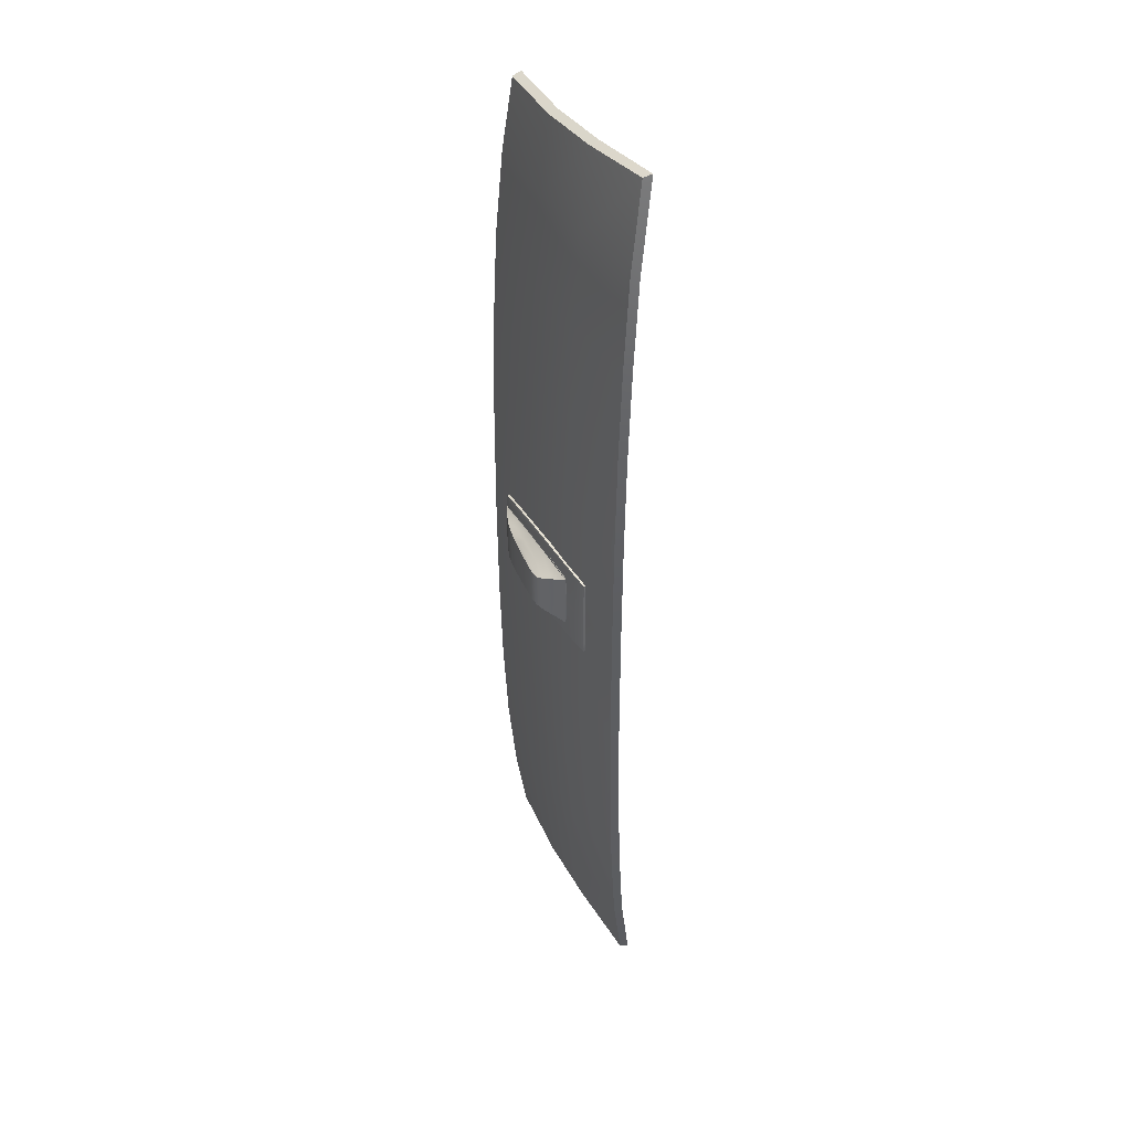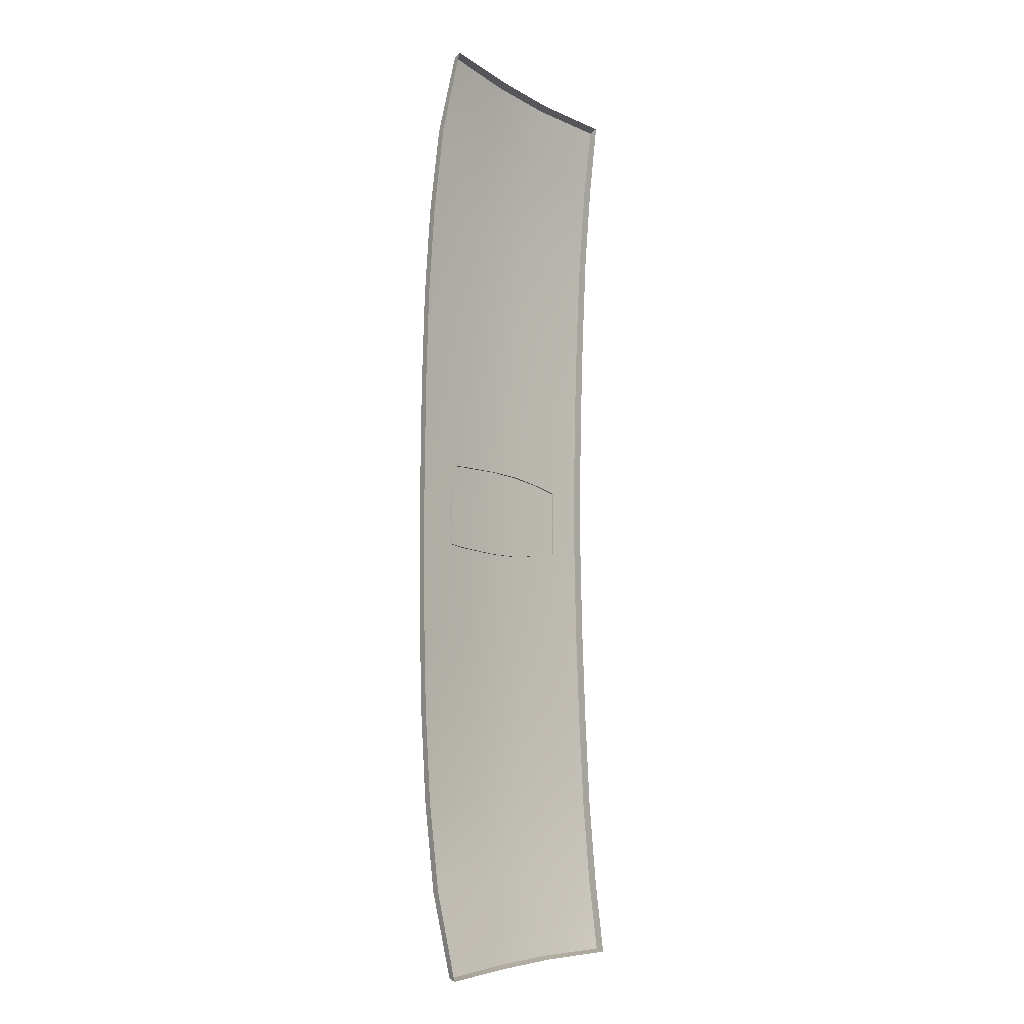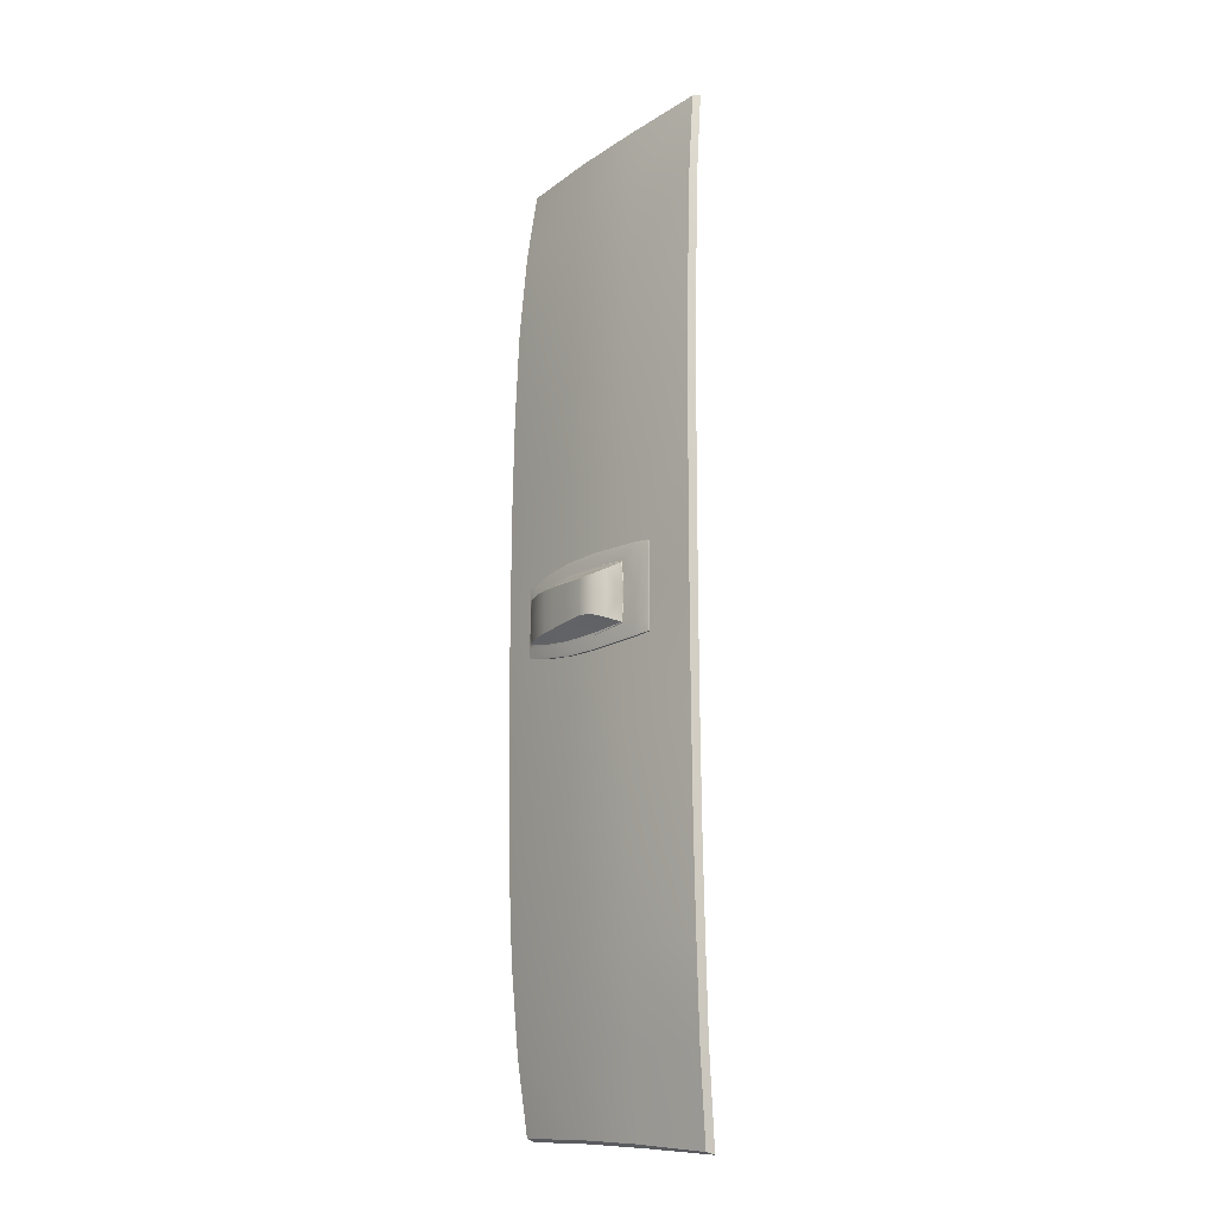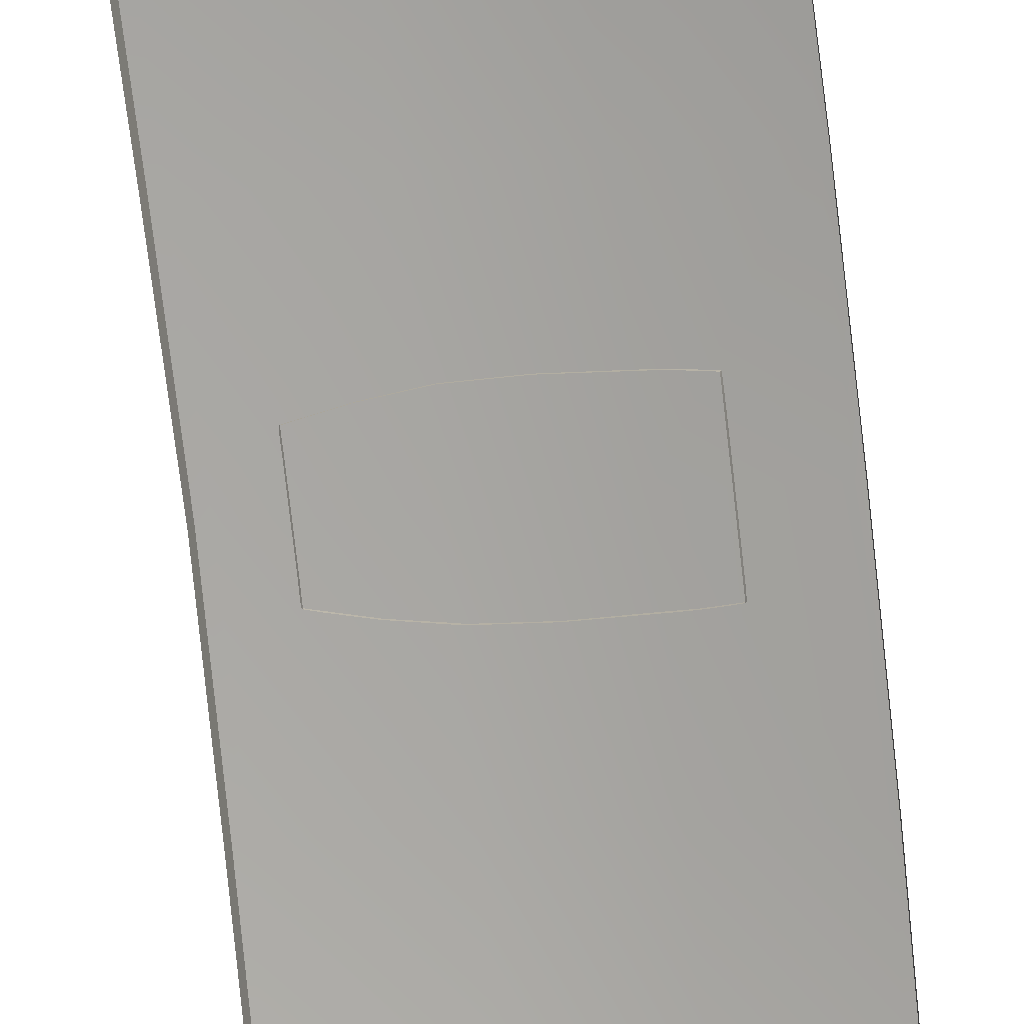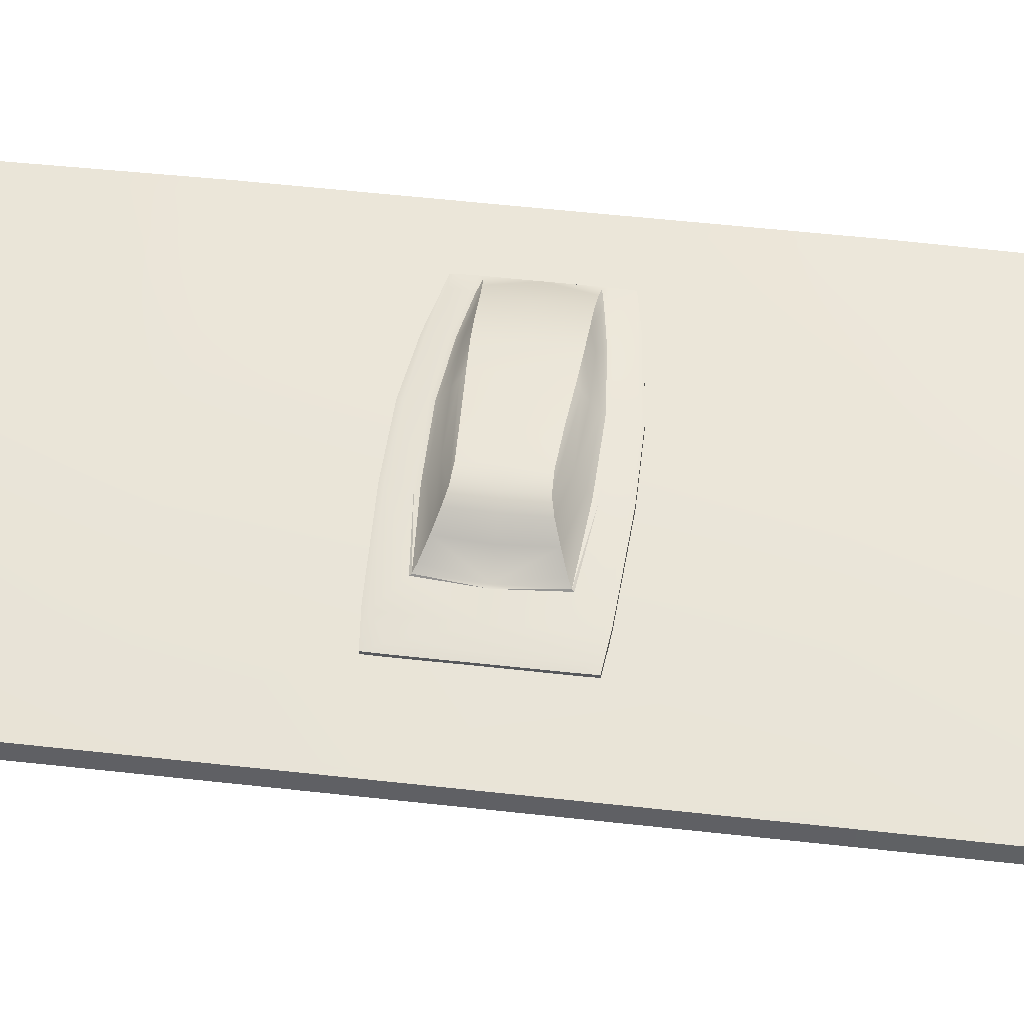
<metadata>
{"format":"obj","ext":"obj","renderer":"f3d","projection":"perspective","resolution":1024,"background":"white","views":[{"elev":41.4,"azim":75.9,"up":"+Y"},{"elev":-10.0,"azim":145.5,"up":"+Y"},{"elev":-16.6,"azim":62.1,"up":"+Y"},{"elev":-78.8,"azim":6.6,"up":"+Z"},{"elev":42.7,"azim":98.1,"up":"+Z"}]}
</metadata>
<code>
o roof_body
v 52.21 -6.341 32.9
v 52.12 -11.61 32.76
v 52.24 -11.61 33.21
v 52.04 -16.47 32.52
v 52.07 -20.99 32.54
v 52.15 -16.47 32.97
v 52.3 0.01256 32.96
v 52.33 -6.341 33.35
v 63.67 -25.3 29.24
v 59.91 -24.89 30.43
v 63.62 -25.65 29.19
v 60.78 -16.5 31.29
v 57 -11.61 32.46
v 56.81 -16.5 32.23
v 52.02 -24.39 32.02
v 51.91 -24.54 31.57
v 52.01 -24.69 31.97
v 52.04 16.47 32.52
v 52.12 11.61 32.76
v 52.15 16.47 32.97
v 52.58 -11.61 33.16
v 51.97 -20.99 32.09
v 56.26 -24.59 31.35
v 52.4 -20.99 32.49
v 52.32 -24.41 31.97
v 56.23 -24.92 31.31
v 52.32 -24.72 31.93
v 56.55 -21.06 31.8
v 52.21 -24.87 31.47
v 60.4 -21.14 30.89
v 56.23 -25.09 30.85
v 51.9 -24.87 31.52
v 59.86 -25.22 30.39
v 59.86 -25.4 29.93
v 52.49 -16.47 32.92
v 63.62 -25.78 28.72
v 63.86 -25.68 29.11
v 52.4 0.01256 33.41
v 63.91 -25.32 29.16
v 63.91 -25.42 28.7
v 52.21 6.337 32.9
v 52.33 6.337 33.35
v 63.86 -25.8 28.65
v 64.51 -21.21 29.27
v 52.67 -6.341 33.3
v 52.24 11.61 33.21
v 52.07 20.98 32.54
v 51.97 20.98 32.09
v 52.02 24.39 32.02
v 63.86 25.67 29.11
v 63.62 25.65 29.19
v 63.67 25.29 29.24
v 51.9 24.87 31.52
v 51.91 24.54 31.57
v 52.01 24.69 31.97
v 59.91 24.89 30.43
v 59.86 25.22 30.39
v 56.26 24.59 31.35
v 63.91 25.32 29.16
v 63.91 25.42 28.7
v 52.21 24.87 31.47
v 56.23 24.92 31.31
v 56.23 25.09 30.85
v 52.4 20.98 32.49
v 52.67 6.337 33.3
v 52.32 24.41 31.97
v 64.27 -21.21 29.8
v 52.75 0.01256 33.35
v 52.32 24.72 31.93
v 52.49 16.47 32.92
v 57.1 -6.366 32.58
v 59.86 25.39 29.93
v 63.86 25.8 28.65
v 61.02 -11.61 31.51
v 64.62 -16.52 30.13
v 64.52 -21.21 29.73
v 64.86 -16.52 29.59
v 64.86 -16.52 30.05
v 63.62 25.77 28.72
v 64.51 21.21 29.27
v 52.58 11.61 33.16
v 65.05 -11.64 29.79
v 64.81 -11.64 30.32
v 61.15 -6.392 31.59
v 57.15 0.01256 32.6
v 65.05 11.63 30.25
v 64.81 11.63 30.32
v 64.9 6.413 30.42
v 65.17 0.01256 30.38
v 64.94 0.01256 30.45
v 65.14 -6.417 30.35
v 61.02 11.61 31.51
v 57 11.61 32.46
v 57.1 6.362 32.58
v 60.4 21.13 30.89
v 56.55 21.06 31.8
v 64.27 21.21 29.8
v 60.78 16.5 31.29
v 64.52 21.21 29.73
v 64.86 16.52 29.59
v 64.62 16.52 30.13
v 64.86 16.52 30.05
v 65.14 6.413 29.88
v 65.05 11.63 29.79
v 65.05 -11.64 30.25
v 56.81 16.5 32.23
v 61.15 6.387 31.59
v 61.18 0.01256 31.59
v 64.9 -6.417 30.42
v 65.14 6.413 30.35
v 65.17 0.01256 29.92
v 65.14 -6.417 29.88
v 54.27 -1.244 32.98
v 54.33 -1.242 33.22
v 62.76 -2.222 31.2
v 62.69 -2.22 31.01
v 54.33 -1.803 33.19
v 54.65 -1.889 32.91
v 61.83 -2.315 31.51
v 62.48 -2.249 31.05
v 62.56 -2.128 31.29
v 61.97 -2.165 31.5
v 57.43 -2.217 32.68
v 55.82 -2.124 32.96
v 57.42 -2.35 32.65
v 54.27 -1.801 32.99
v 61.9 -2.299 31.23
v 57.36 -2.35 32.41
v 59.19 -2.4 31.98
v 54.69 -1.788 33.16
v 54.32 -1.71 33.2
v 55.84 -2.024 32.98
v 59.29 -2.28 32.23
v 54.41 -1.139 33.22
v 55.76 -2.124 32.72
v 61.46 -2.329 31.36
v 54.26 -1.453 32.97
v 54.26 -1.701 32.98
v 59.26 -2.4 32.21
v 54.27 -0.004194 32.98
v 62.7 -2.103 30.99
v 62.57 -1.743 31.3
v 62.77 -1.692 31.21
v 55.85 -1.541 33
v 54.75 -1.331 33.17
v 59.29 -1.729 32.25
v 57.43 -1.721 32.69
v 54.83 -1.236 33.18
v 62.7 -1.798 30.98
v 54.7 -1.119 33.3
v 55.9 -1.437 33.01
v 62.03 -0.004194 31.49
v 61.21 -1.533 31.74
v 61.19 -1.481 31.78
v 62.77 1.719 31.21
v 62.57 2.049 31.3
v 62.7 1.794 30.98
v 56.02 -1.374 33.08
v 57.44 -1.608 32.71
v 61.33 -0.004261 31.72
v 59.19 -1.491 32.43
v 59.25 -1.604 32.27
v 61.05 -1.393 31.94
v 62.76 2.221 31.2
v 62.7 -0.004194 30.98
v 57.45 -1.512 32.81
v 62.69 2.22 31.01
v 62.7 2.103 30.99
v 61.97 2.164 31.5
v 61.21 1.53 31.74
v 61.85 2.31 31.5
v 55.82 2.124 32.96
v 57.36 2.346 32.41
v 55.76 2.119 32.72
v 54.33 1.801 33.19
v 57.42 2.346 32.65
v 59.19 2.4 31.98
v 54.65 1.885 32.91
v 62.48 2.245 31.05
v 61.9 2.299 31.23
v 59.26 2.4 32.21
v 61.46 2.325 31.36
v 59.29 2.276 32.23
v 57.42 2.218 32.68
v 59.29 1.725 32.25
v 61.19 1.479 31.78
v 61.24 -0.004209 31.76
v 60.72 -1.212 32.36
v 59.13 -1.24 32.81
v 55.84 2.025 32.98
v 61.05 1.39 31.94
v 55.17 -1.097 33.4
v 55.46 -1.16 33.36
v 60.06 -0.9554 33.01
v 59.53 -0.9243 33.15
v 60.38 -1.048 32.77
v 59.25 1.6 32.27
v 58.43 -0.9765 33.3
v 57.28 -1.043 33.43
v 60.79 -0.004194 32.33
v 60.72 1.212 32.36
v 57.43 -1.152 33.29
v 56.23 -1.261 33.25
v 57.45 -1.315 33.07
v 55.83 -1.093 33.49
v 56.46 -1.083 33.5
v 54.69 1.784 33.16
v 54.27 1.796 32.99
v 54.26 1.696 32.98
v 54.32 1.704 33.2
v 54.26 1.453 32.97
v 54.75 1.327 33.17
v 54.33 1.238 33.22
v 60.37 1.043 32.77
v 57.43 1.717 32.69
v 57.44 1.604 32.71
v 59.19 1.487 32.43
v 55.85 1.536 33
v 60.4 -0.004194 32.77
v 54.27 1.24 32.98
v 55.9 1.437 33.01
v 59.13 1.24 32.81
v 59.53 0.9243 33.15
v 58.44 -0.004194 33.33
v 59.52 -0.004194 33.17
v 54.41 1.139 33.22
v 54.33 -0.003612 33.22
v 60.06 0.9513 33.01
v 57.29 -0.004194 33.45
v 57.47 1.155 33.28
v 57.45 1.311 33.07
v 58.43 0.9721 33.3
v 57.28 1.043 33.43
v 57.45 1.508 32.81
v 56.48 -0.004194 33.52
v 56.02 1.374 33.08
v 54.83 1.231 33.18
v 60.07 -0.004194 33.02
v 56.46 1.079 33.5
v 55.84 1.094 33.49
v 55.17 1.093 33.4
v 55.46 1.16 33.36
v 56.23 1.257 33.25
v 55.04 1.202 33.23
v 54.68 1.11 33.3
v 55.1 -0.004194 33.41
v 55.81 -0.004194 33.51
v 54.6 -0.004194 33.3
f 1 2 3
f 4 5 6
f 7 1 8
f 9 10 11
f 12 13 14
f 15 16 17
f 18 19 20
f 21 8 3
f 22 15 5
f 23 24 25
f 26 25 27
f 28 24 23
f 17 29 27
f 30 28 10
f 30 14 28
f 24 15 25
f 24 6 5
f 25 17 27
f 29 31 26
f 17 32 29
f 10 28 23
f 33 34 11
f 21 3 35
f 14 35 28
f 11 36 37
f 13 21 14
f 34 36 11
f 23 25 26
f 33 23 26
f 27 29 26
f 24 5 15
f 11 10 33
f 7 8 38
f 39 37 40
f 2 4 6
f 41 7 42
f 37 9 11
f 1 3 8
f 35 6 24
f 37 36 43
f 40 37 43
f 44 39 40
f 12 14 30
f 13 45 21
f 45 8 21
f 19 41 46
f 25 15 17
f 46 41 42
f 20 19 46
f 9 30 10
f 16 32 17
f 42 7 38
f 47 18 20
f 35 3 6
f 22 16 15
f 14 21 35
f 48 18 47
f 2 6 3
f 28 35 24
f 10 23 33
f 45 38 8
f 4 22 5
f 49 48 47
f 50 51 52
f 53 54 55
f 56 57 58
f 50 59 60
f 26 31 33
f 61 62 63
f 59 50 52
f 52 51 56
f 57 62 58
f 64 49 47
f 65 42 38
f 66 55 49
f 55 54 49
f 39 9 37
f 67 9 39
f 62 57 63
f 58 66 64
f 68 65 38
f 66 69 55
f 55 61 53
f 69 62 61
f 70 20 46
f 62 69 66
f 71 68 45
f 63 57 72
f 73 50 60
f 70 64 20
f 51 57 56
f 57 51 72
f 68 38 45
f 58 62 66
f 74 71 13
f 75 74 12
f 75 12 67
f 75 67 76
f 74 13 12
f 44 76 39
f 77 76 44
f 54 48 49
f 67 12 30
f 64 47 20
f 78 76 77
f 72 51 79
f 60 59 80
f 64 66 49
f 81 70 46
f 76 67 39
f 82 78 77
f 71 45 13
f 78 75 76
f 55 69 61
f 50 73 79
f 78 83 75
f 67 30 9
f 83 74 75
f 83 84 74
f 65 81 42
f 84 71 74
f 31 34 33
f 84 85 71
f 51 50 79
f 81 46 42
f 85 68 71
f 86 87 88
f 89 90 91
f 92 93 94
f 95 56 96
f 97 95 98
f 56 58 96
f 99 100 80
f 87 101 92
f 97 52 95
f 102 99 101
f 86 103 104
f 102 86 104
f 101 97 98
f 93 81 65
f 105 78 82
f 95 96 106
f 107 92 94
f 99 102 100
f 102 104 100
f 108 85 84
f 101 99 97
f 90 108 109
f 94 93 65
f 110 89 111
f 106 70 81
f 91 105 112
f 111 91 112
f 90 88 108
f 85 94 68
f 52 56 95
f 94 65 68
f 108 107 85
f 88 107 108
f 105 109 83
f 88 87 107
f 101 98 92
f 109 108 84
f 91 109 105
f 107 94 85
f 97 59 52
f 109 84 83
f 93 106 81
f 106 96 70
f 105 83 78
f 99 59 97
f 59 99 80
f 102 101 87
f 96 64 70
f 96 58 64
f 98 95 106
f 98 106 93
f 91 90 109
f 86 102 87
f 110 86 88
f 112 105 82
f 110 88 90
f 89 110 90
f 87 92 107
f 89 91 111
f 110 111 103
f 92 98 93
f 86 110 103
f 119 120 115
f 115 120 116
f 123 124 125
f 125 128 129
f 117 118 135
f 119 136 127
f 137 138 131
f 119 133 139
f 133 123 139
f 139 129 136
f 132 117 124
f 132 130 117
f 131 126 117
f 138 126 131
f 114 137 131
f 123 132 124
f 117 126 118
f 117 135 124
f 124 135 128
f 122 133 119
f 139 136 119
f 125 129 139
f 140 113 114
f 139 123 125
f 141 115 116
f 115 122 119
f 130 131 117
f 121 122 115
f 119 127 120
f 124 128 125
f 113 137 114
f 143 115 141
f 144 145 130
f 153 146 133
f 147 144 132
f 122 153 133
f 148 134 145
f 147 132 123
f 150 134 148
f 146 123 133
f 145 134 114
f 146 147 123
f 145 114 131
f 142 122 121
f 115 142 121
f 150 148 151
f 151 148 144
f 147 151 144
f 143 141 149
f 145 131 130
f 144 130 132
f 143 142 115
f 142 152 122
f 144 148 145
f 156 169 152
f 158 151 159
f 161 162 163
f 155 164 156
f 152 160 153
f 157 143 165
f 152 169 170
f 146 162 147
f 162 159 147
f 158 159 166
f 155 142 143
f 167 164 168
f 166 159 161
f 142 156 152
f 150 151 158
f 159 162 161
f 162 154 163
f 155 156 142
f 153 154 146
f 160 154 153
f 154 162 146
f 143 149 165
f 155 143 157
f 152 170 160
f 159 151 147
f 168 155 157
f 152 153 122
f 164 155 168
f 164 171 169
f 172 173 174
f 175 172 174
f 176 177 173
f 175 174 178
f 171 164 179
f 171 179 180
f 181 171 182
f 183 181 184
f 183 184 185
f 171 181 183
f 170 186 160
f 160 187 154
f 171 180 182
f 170 183 185
f 176 181 177
f 160 186 187
f 169 183 170
f 187 163 154
f 181 176 184
f 161 163 188
f 169 171 183
f 189 161 188
f 166 161 189
f 184 176 172
f 184 172 190
f 190 172 175
f 164 167 179
f 172 176 173
f 181 182 177
f 156 164 169
f 186 191 187
f 187 188 163
f 192 150 193
f 186 185 197
f 200 188 187
f 202 189 194
f 203 158 166
f 201 200 187
f 194 189 196
f 203 166 204
f 202 204 189
f 200 196 188
f 189 188 196
f 191 201 187
f 197 191 186
f 193 158 203
f 205 193 203
f 202 194 195
f 205 192 193
f 205 203 206
f 206 203 204
f 206 204 202
f 204 166 189
f 193 150 158
f 206 202 199
f 170 185 186
f 198 202 195
f 208 209 210
f 209 211 210
f 201 214 200
f 212 210 213
f 197 215 216
f 217 201 191
f 216 217 197
f 210 211 213
f 214 219 200
f 184 190 215
f 175 178 208
f 185 215 197
f 199 202 198
f 217 191 197
f 218 190 207
f 219 194 196
f 207 175 210
f 211 220 213
f 218 207 212
f 208 210 175
f 212 207 210
f 219 196 200
f 215 190 218
f 185 184 215
f 190 175 207
f 215 218 221
f 222 214 201
f 223 224 225
f 226 213 227
f 140 114 227
f 198 224 229
f 230 223 228
f 230 222 231
f 223 232 224
f 231 222 234
f 233 235 229
f 212 213 226
f 236 216 221
f 220 140 213
f 232 223 230
f 230 228 222
f 195 225 224
f 198 229 199
f 237 212 226
f 150 227 134
f 216 215 221
f 221 218 237
f 134 227 114
f 219 214 228
f 222 217 234
f 219 228 238
f 219 238 194
f 232 229 224
f 238 225 195
f 195 224 198
f 228 214 222
f 232 233 229
f 199 229 235
f 238 228 223
f 213 140 227
f 218 212 237
f 236 234 216
f 199 235 206
f 234 217 216
f 238 195 194
f 222 201 217
f 238 223 225
f 233 239 235
f 239 230 231
f 233 232 230
f 242 243 236
f 241 244 245
f 192 246 150
f 247 241 246
f 239 233 230
f 240 243 242
f 240 242 241
f 243 234 236
f 245 237 226
f 240 239 243
f 241 242 244
f 239 231 243
f 242 236 244
f 240 241 247
f 247 246 192
f 241 245 246
f 245 226 227
f 245 227 248
f 243 231 234
f 239 240 235
f 150 248 227
f 246 248 150
f 244 236 221
f 235 240 247
f 246 245 248
f 205 247 192
f 245 244 237
f 235 205 206
f 244 221 237
f 235 247 205

</code>
